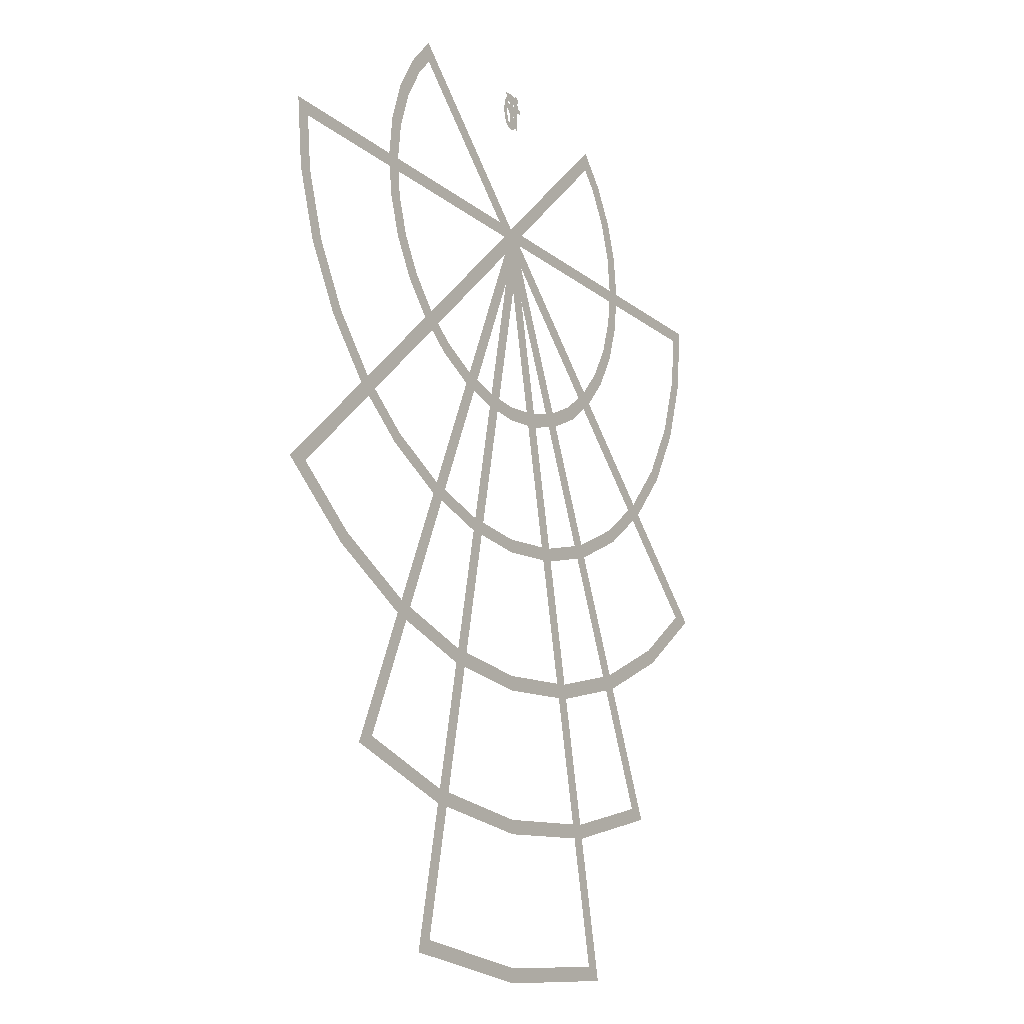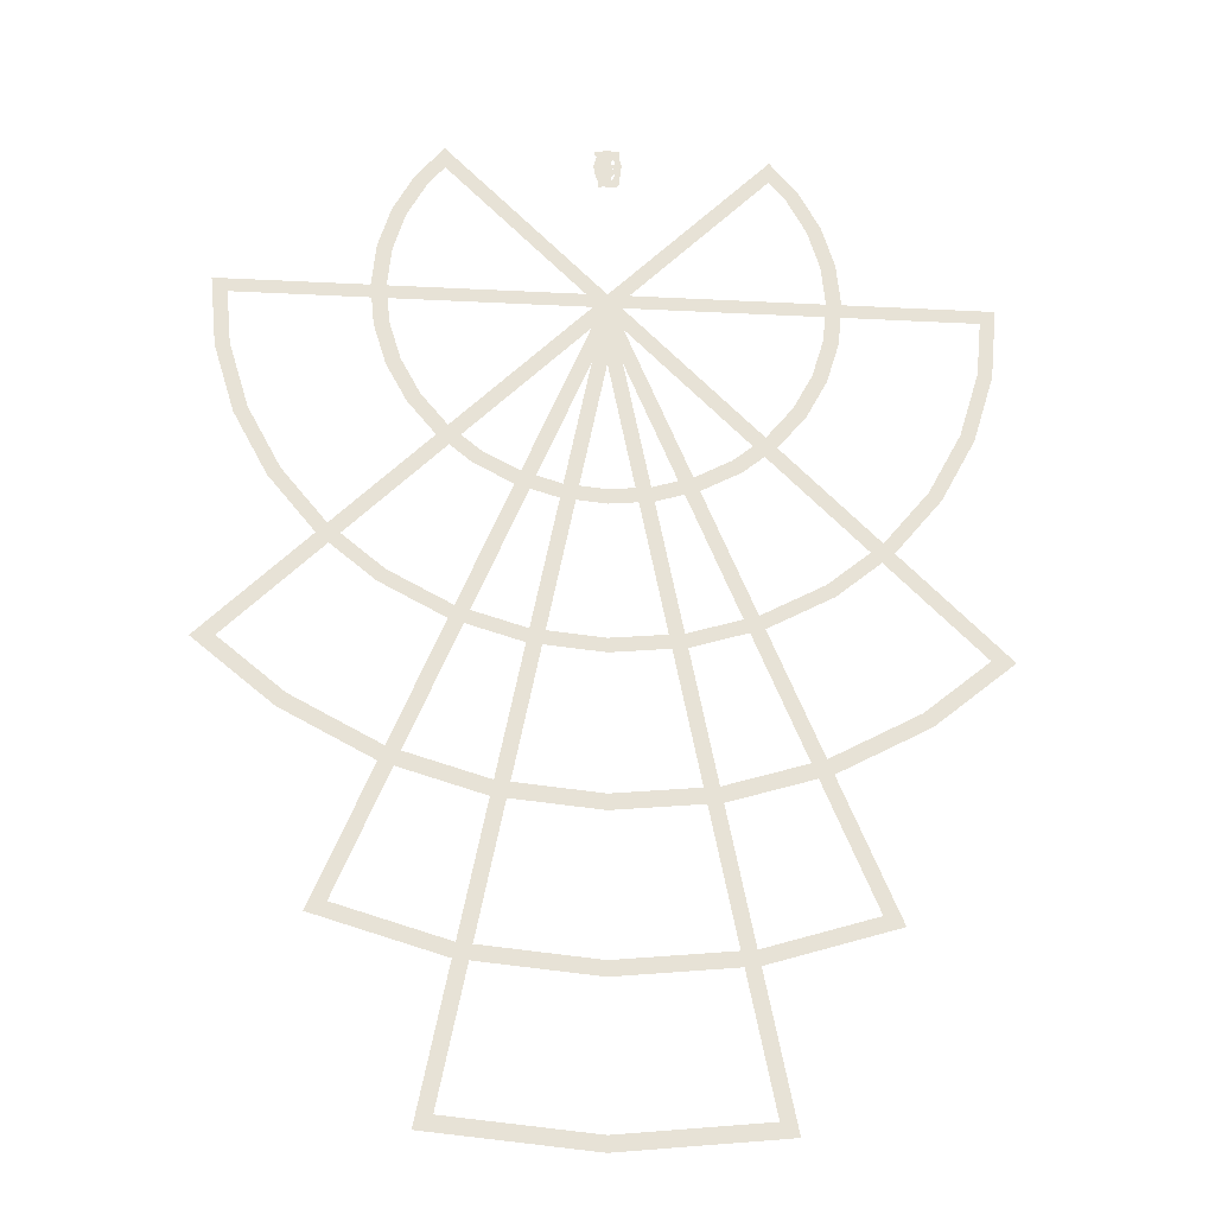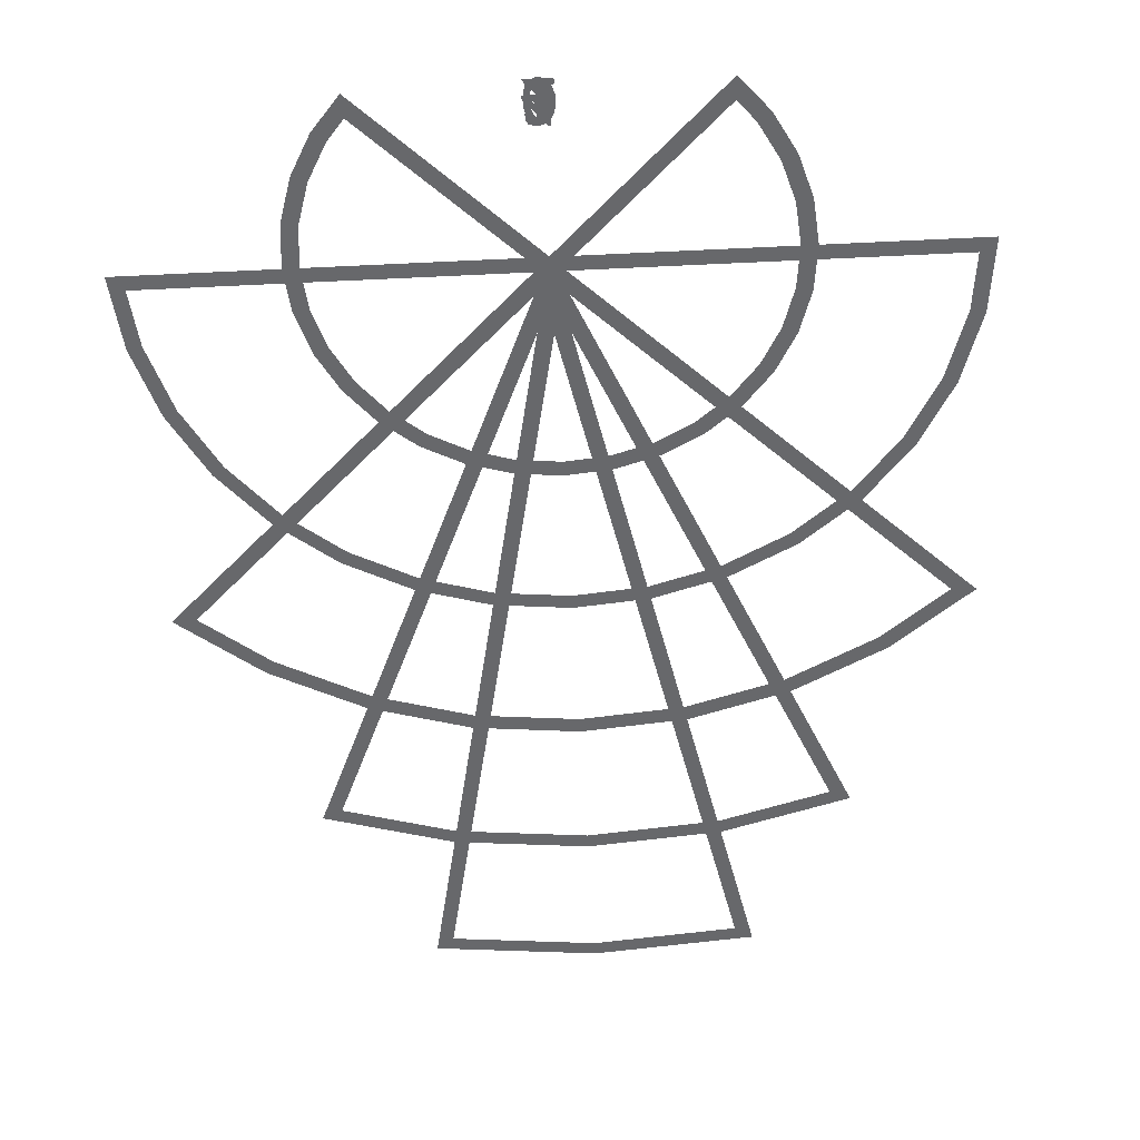
<metadata>
{"format":"obj","ext":"obj","renderer":"f3d","projection":"perspective","resolution":1024,"background":"white","views":[{"elev":-17.5,"azim":-56.1,"up":"+Z"},{"elev":-25.5,"azim":175.3,"up":"+Z"},{"elev":-52.5,"azim":3.0,"up":"+Y"}]}
</metadata>
<code>
o 4-spear_Circle.010
v -0.5 0.02 -0.5
v 0.5727 0.02 -5.893
v -0.5 0.02 -5.999
v -1.573 0.02 -5.893
v -0.5 0.02 -5.899
v 0.4563 0.02 -5.805
v -1.456 0.02 -5.805
v -0.5 0.02 -0.9974
v -0.4408 0.02 0.3236
v -0.4576 0.02 0.3236
v -0.5956 0.02 0.4924
v -0.5956 0.02 0.5104
v -0.48 0.02 0.5104
v -0.48 0.02 0.6
v -0.4408 0.02 0.6
v -0.4408 0.02 0.5104
v -0.4116 0.02 0.5104
v -0.4116 0.02 0.4752
v -0.4408 0.02 0.4752
v -0.4808 0.02 0.3976
v -0.48 0.02 0.3976
v -0.48 0.02 0.4752
v -0.5432 0.02 0.4752
v -0.4136 0.03 0.5628
v -0.518 0.03 0.5628
v -0.5036 0.03 0.5454
v -0.4906 0.03 0.5293
v -0.4791 0.03 0.5144
v -0.469 0.03 0.5006
v -0.4602 0.03 0.4876
v -0.4528 0.03 0.4753
v -0.4466 0.03 0.4636
v -0.4417 0.03 0.4524
v -0.4379 0.03 0.4414
v -0.4353 0.03 0.4306
v -0.4337 0.03 0.4198
v -0.4332 0.03 0.4088
v -0.4339 0.03 0.3965
v -0.4359 0.03 0.385
v -0.4393 0.03 0.3742
v -0.4438 0.03 0.3643
v -0.4495 0.03 0.3553
v -0.4563 0.03 0.3473
v -0.4642 0.03 0.3403
v -0.473 0.03 0.3345
v -0.4826 0.03 0.3298
v -0.4932 0.03 0.3264
v -0.5044 0.03 0.3243
v -0.5164 0.03 0.3236
v -0.5219 0.03 0.3238
v -0.5273 0.03 0.3243
v -0.5326 0.03 0.3252
v -0.538 0.03 0.3264
v -0.5433 0.03 0.328
v -0.5486 0.03 0.33
v -0.5539 0.03 0.3323
v -0.5592 0.03 0.335
v -0.5645 0.03 0.3381
v -0.5699 0.03 0.3416
v -0.5753 0.03 0.3454
v -0.5808 0.03 0.3496
v -0.5808 0.03 0.3988
v -0.5753 0.03 0.3922
v -0.57 0.03 0.3864
v -0.5646 0.03 0.3812
v -0.5594 0.03 0.3768
v -0.5542 0.03 0.373
v -0.5491 0.03 0.3699
v -0.544 0.03 0.3673
v -0.539 0.03 0.3653
v -0.534 0.03 0.3638
v -0.529 0.03 0.3628
v -0.5241 0.03 0.3622
v -0.5192 0.03 0.362
v -0.5126 0.03 0.3624
v -0.5064 0.03 0.3637
v -0.5006 0.03 0.3658
v -0.4952 0.03 0.3686
v -0.4902 0.03 0.3721
v -0.4858 0.03 0.3764
v -0.4819 0.03 0.3812
v -0.4786 0.03 0.3866
v -0.4759 0.03 0.3925
v -0.474 0.03 0.399
v -0.4728 0.03 0.4059
v -0.4724 0.03 0.4132
v -0.4725 0.03 0.4187
v -0.4729 0.03 0.4239
v -0.4736 0.03 0.4289
v -0.4745 0.03 0.4336
v -0.4757 0.03 0.4382
v -0.4772 0.03 0.4427
v -0.4789 0.03 0.4472
v -0.4809 0.03 0.4517
v -0.4832 0.03 0.4564
v -0.4857 0.03 0.4612
v -0.4885 0.03 0.4663
v -0.4916 0.03 0.4716
v -0.4978 0.03 0.4817
v -0.5046 0.03 0.4921
v -0.512 0.03 0.5028
v -0.5198 0.03 0.5137
v -0.528 0.03 0.5246
v -0.5364 0.03 0.5356
v -0.545 0.03 0.5465
v -0.5536 0.03 0.5573
v -0.5622 0.03 0.5678
v -0.5706 0.03 0.578
v -0.5787 0.03 0.5878
v -0.5864 0.03 0.5972
v -0.5864 0.03 0.6
v -0.4136 0.03 0.6
v 1.973 0.03 -2.973
v 1.443 0.03 -3.408
v 0.8386 0.03 -3.732
v 0.1824 0.03 -3.931
v -0.5 0.03 -3.998
v -1.182 0.03 -3.931
v -1.839 0.03 -3.732
v -2.443 0.03 -3.408
v -2.973 0.03 -2.973
v -0.5 0.03 -0.5
v 1.386 0.03 -3.322
v 1.819 0.03 -2.966
v 0.7988 0.03 -3.635
v 0.1621 0.03 -3.829
v -0.5 0.03 -3.894
v -1.162 0.03 -3.829
v -1.799 0.03 -3.635
v -2.386 0.03 -3.322
v -2.819 0.03 -2.966
v -0.5 0.03 -0.6466
v -0.48 0.035 0.3272
v -0.5192 0.035 0.3272
v -0.5192 0.035 0.6
v -0.48 0.035 0.6
v -0.5 0.035 -2.996
v -0.9869 0.035 -2.948
v -1.455 0.035 -2.806
v -1.886 0.035 -2.575
v -2.265 0.035 -2.265
v -2.575 0.035 -1.886
v -2.806 0.035 -1.455
v -2.948 0.035 -0.9869
v -2.996 0.035 -0.5
v -0.5 0.035 -0.5
v 1.996 0.035 -0.5
v 1.948 0.035 -0.9869
v 1.806 0.035 -1.455
v 1.575 0.035 -1.886
v 1.265 0.035 -2.265
v 0.8865 0.035 -2.575
v 0.455 0.035 -2.806
v -0.01314 0.035 -2.948
v -0.9684 0.035 -2.855
v -0.5 0.035 -2.901
v -1.419 0.035 -2.718
v -1.834 0.035 -2.496
v -2.198 0.035 -2.198
v -2.496 0.035 -1.834
v -2.718 0.035 -1.419
v -2.855 0.035 -0.9684
v -2.892 0.035 -0.5943
v 1.855 0.035 -0.9684
v 1.892 0.035 -0.5943
v 1.718 0.035 -1.419
v 1.496 0.035 -1.834
v 1.198 0.035 -2.198
v 0.8338 0.035 -2.496
v 0.4188 0.035 -2.718
v -0.03163 0.035 -2.855
v -0.5 0.035 -0.5943
v -0.5 0.025 -0.5
v 1.222 0.025 -4.657
v 0.3777 0.025 -4.913
v -0.5 0.025 -4.999
v -1.378 0.025 -4.913
v -2.222 0.025 -4.657
v 0.3585 0.025 -4.816
v 1.09 0.025 -4.594
v -0.5 0.025 -4.901
v -1.359 0.025 -4.816
v -2.09 0.025 -4.594
v -0.5 0.025 -0.7564
v -0.5676 0.025 0.3724
v -0.563 0.025 0.3704
v -0.5587 0.025 0.3686
v -0.5545 0.025 0.367
v -0.5505 0.025 0.3657
v -0.5466 0.025 0.3645
v -0.5429 0.025 0.3634
v -0.5392 0.025 0.3626
v -0.5356 0.025 0.3619
v -0.5321 0.025 0.3614
v -0.5285 0.025 0.3611
v -0.5249 0.025 0.3609
v -0.5212 0.025 0.3608
v -0.5142 0.025 0.3611
v -0.5077 0.025 0.3621
v -0.5017 0.025 0.3636
v -0.4962 0.025 0.3658
v -0.4912 0.025 0.3685
v -0.4868 0.025 0.3718
v -0.483 0.025 0.3755
v -0.4798 0.025 0.3798
v -0.4773 0.025 0.3846
v -0.4755 0.025 0.3898
v -0.4744 0.025 0.3955
v -0.474 0.025 0.4016
v -0.4744 0.025 0.4076
v -0.4755 0.025 0.4131
v -0.4774 0.025 0.4183
v -0.48 0.025 0.4229
v -0.4834 0.025 0.427
v -0.4875 0.025 0.4307
v -0.4924 0.025 0.4338
v -0.498 0.025 0.4364
v -0.5044 0.025 0.4385
v -0.5115 0.025 0.44
v -0.5194 0.025 0.4409
v -0.528 0.025 0.4412
v -0.528 0.025 0.4772
v -0.5187 0.025 0.4772
v -0.5102 0.025 0.478
v -0.5025 0.025 0.4797
v -0.4956 0.025 0.4822
v -0.4895 0.025 0.4854
v -0.4843 0.025 0.4892
v -0.4798 0.025 0.4936
v -0.4761 0.025 0.4986
v -0.4733 0.025 0.5041
v -0.4712 0.025 0.51
v -0.47 0.025 0.5162
v -0.4696 0.025 0.5228
v -0.47 0.025 0.5292
v -0.471 0.025 0.5352
v -0.4727 0.025 0.5407
v -0.4751 0.025 0.5458
v -0.478 0.025 0.5504
v -0.4815 0.025 0.5545
v -0.4857 0.025 0.558
v -0.4903 0.025 0.561
v -0.4954 0.025 0.5633
v -0.501 0.025 0.565
v -0.5071 0.025 0.566
v -0.5136 0.025 0.5664
v -0.5186 0.025 0.5663
v -0.5236 0.025 0.5658
v -0.5286 0.025 0.5651
v -0.5336 0.025 0.5641
v -0.5387 0.025 0.5628
v -0.5437 0.025 0.5613
v -0.5488 0.025 0.5594
v -0.5538 0.025 0.5572
v -0.5589 0.025 0.5548
v -0.5641 0.025 0.552
v -0.5692 0.025 0.549
v -0.5744 0.025 0.5456
v -0.5744 0.025 0.588
v -0.5695 0.025 0.5904
v -0.5646 0.025 0.5926
v -0.5597 0.025 0.5947
v -0.5548 0.025 0.5965
v -0.55 0.025 0.5981
v -0.5451 0.025 0.5996
v -0.5403 0.025 0.6008
v -0.5354 0.025 0.6018
v -0.5306 0.025 0.6026
v -0.5259 0.025 0.6031
v -0.5211 0.025 0.6035
v -0.5164 0.025 0.6036
v -0.5041 0.025 0.6029
v -0.4925 0.025 0.6009
v -0.4817 0.025 0.5975
v -0.4717 0.025 0.593
v -0.4626 0.025 0.5873
v -0.4545 0.025 0.5805
v -0.4474 0.025 0.5727
v -0.4415 0.025 0.564
v -0.4368 0.025 0.5543
v -0.4333 0.025 0.5439
v -0.4311 0.025 0.5327
v -0.4304 0.025 0.5208
v -0.4307 0.025 0.5138
v -0.4314 0.025 0.5069
v -0.4327 0.025 0.5
v -0.4345 0.025 0.4934
v -0.4369 0.025 0.4871
v -0.4398 0.025 0.481
v -0.4433 0.025 0.4754
v -0.4473 0.025 0.4703
v -0.452 0.025 0.4657
v -0.4573 0.025 0.4618
v -0.4631 0.025 0.4585
v -0.4696 0.025 0.456
v -0.4637 0.025 0.4525
v -0.4584 0.025 0.4489
v -0.4537 0.025 0.445
v -0.4496 0.025 0.4408
v -0.446 0.025 0.4364
v -0.4429 0.025 0.4317
v -0.4404 0.025 0.4266
v -0.4383 0.025 0.4212
v -0.4368 0.025 0.4153
v -0.4357 0.025 0.4089
v -0.435 0.025 0.4021
v -0.4348 0.025 0.3948
v -0.4355 0.025 0.3843
v -0.4374 0.025 0.3745
v -0.4405 0.025 0.3654
v -0.4448 0.025 0.3571
v -0.4502 0.025 0.3496
v -0.4567 0.025 0.343
v -0.4642 0.025 0.3373
v -0.4727 0.025 0.3325
v -0.482 0.025 0.3286
v -0.4923 0.025 0.3259
v -0.5034 0.025 0.3242
v -0.5152 0.025 0.3236
v -0.5202 0.025 0.3237
v -0.525 0.025 0.3239
v -0.5297 0.025 0.3243
v -0.5342 0.025 0.3248
v -0.5386 0.025 0.3255
v -0.5429 0.025 0.3264
v -0.5471 0.025 0.3274
v -0.5513 0.025 0.3286
v -0.5554 0.025 0.33
v -0.5594 0.025 0.3316
v -0.5635 0.025 0.3333
v -0.5676 0.025 0.3352
v -1.561 0.04 -1.561
v -1.747 0.04 -1.333
v -1.886 0.04 -1.074
v -1.971 0.04 -0.7926
v -2 0.04 -0.5
v -1.971 0.04 -0.2074
v -1.886 0.04 0.07402
v -1.747 0.04 0.3334
v -1.561 0.04 0.5607
v -0.5 0.04 -0.5
v 0.5607 0.04 0.5607
v 0.7472 0.04 0.3334
v 0.8858 0.04 0.07402
v 0.9712 0.04 -0.2074
v 1 0.04 -0.5
v 0.9712 0.04 -0.7926
v 0.8858 0.04 -1.074
v 0.7472 0.04 -1.333
v 0.5607 0.04 -1.561
v 0.3334 0.04 -1.747
v 0.07402 0.04 -1.886
v -0.2074 0.04 -1.971
v -0.5 0.04 -2
v -0.7926 0.04 -1.971
v -1.074 0.04 -1.886
v -1.333 0.04 -1.747
v -1.664 0.04 -1.278
v -1.49 0.04 -1.49
v -1.793 0.04 -1.036
v -1.873 0.04 -0.7731
v -1.9 0.04 -0.5
v -1.873 0.04 -0.2269
v -1.793 0.04 0.03562
v -1.664 0.04 0.2776
v -1.553 0.04 0.4121
v 0.6638 0.04 0.2776
v 0.5534 0.04 0.4121
v 0.7931 0.04 0.03562
v 0.8727 0.04 -0.2269
v 0.8996 0.04 -0.5
v 0.8727 0.04 -0.7731
v 0.7931 0.04 -1.036
v 0.6638 0.04 -1.278
v 0.4897 0.04 -1.49
v 0.2776 0.04 -1.664
v 0.03562 0.04 -1.793
v -0.2269 0.04 -1.873
v -0.5 0.04 -1.9
v -0.7731 0.04 -1.873
v -1.036 0.04 -1.793
v -1.278 0.04 -1.664
v -0.5 0.04 -0.6412
v -0.412 0.04 0.4636
v -0.4127 0.04 0.4432
v -0.4149 0.04 0.4241
v -0.4183 0.04 0.4063
v -0.4231 0.04 0.39
v -0.4291 0.04 0.3752
v -0.4362 0.04 0.3621
v -0.4444 0.04 0.3507
v -0.4537 0.04 0.3412
v -0.464 0.04 0.3337
v -0.4751 0.04 0.3281
v -0.4872 0.04 0.3247
v -0.5 0.04 0.3236
v -0.5128 0.04 0.3247
v -0.5249 0.04 0.3281
v -0.536 0.04 0.3337
v -0.5463 0.04 0.3412
v -0.5556 0.04 0.3507
v -0.5638 0.04 0.3621
v -0.5709 0.04 0.3752
v -0.5769 0.04 0.39
v -0.5817 0.04 0.4063
v -0.5851 0.04 0.4241
v -0.5873 0.04 0.4432
v -0.588 0.04 0.4636
v -0.5873 0.04 0.484
v -0.5851 0.04 0.5031
v -0.5817 0.04 0.5209
v -0.5769 0.04 0.5372
v -0.5709 0.04 0.552
v -0.5638 0.04 0.5651
v -0.5556 0.04 0.5765
v -0.5463 0.04 0.586
v -0.536 0.04 0.5935
v -0.5249 0.04 0.5991
v -0.5128 0.04 0.6025
v -0.5 0.04 0.6036
v -0.4872 0.04 0.6025
v -0.4751 0.04 0.5991
v -0.464 0.04 0.5935
v -0.4537 0.04 0.586
v -0.4444 0.04 0.5765
v -0.4362 0.04 0.5651
v -0.4291 0.04 0.552
v -0.4231 0.04 0.5372
v -0.4183 0.04 0.5209
v -0.4149 0.04 0.5031
v -0.4127 0.04 0.484
v -0.4512 0.04 0.4636
v -0.4516 0.04 0.4791
v -0.4527 0.04 0.4934
v -0.4546 0.04 0.5067
v -0.4571 0.04 0.5187
v -0.4603 0.04 0.5295
v -0.4642 0.04 0.539
v -0.4687 0.04 0.5472
v -0.4738 0.04 0.554
v -0.4795 0.04 0.5593
v -0.4858 0.04 0.5632
v -0.4927 0.04 0.5656
v -0.5 0.04 0.5664
v -0.5073 0.04 0.5656
v -0.5142 0.04 0.5632
v -0.5204 0.04 0.5593
v -0.5262 0.04 0.554
v -0.5313 0.04 0.5472
v -0.5358 0.04 0.539
v -0.5397 0.04 0.5295
v -0.5429 0.04 0.5187
v -0.5454 0.04 0.5067
v -0.5473 0.04 0.4934
v -0.5484 0.04 0.4791
v -0.5488 0.04 0.4636
v -0.5484 0.04 0.4481
v -0.5473 0.04 0.4338
v -0.5454 0.04 0.4205
v -0.5429 0.04 0.4085
v -0.5397 0.04 0.3977
v -0.5358 0.04 0.3882
v -0.5313 0.04 0.38
v -0.5262 0.04 0.3732
v -0.5204 0.04 0.3679
v -0.5142 0.04 0.364
v -0.5073 0.04 0.3616
v -0.5 0.04 0.3608
v -0.4927 0.04 0.3616
v -0.4858 0.04 0.364
v -0.4795 0.04 0.3679
v -0.4738 0.04 0.3732
v -0.4687 0.04 0.38
v -0.4642 0.04 0.3882
v -0.4603 0.04 0.3977
v -0.4571 0.04 0.4085
v -0.4546 0.04 0.4205
v -0.4527 0.04 0.4338
v -0.4516 0.04 0.4481
f 5 6 2 3
f 7 5 3 4
f 6 8 1 2
f 8 7 4 1
f 11 9 10
f 11 20 9
f 20 21 9
f 21 19 9
f 11 23 20
f 22 19 21
f 11 22 23
f 11 19 22
f 11 18 19
f 11 17 18
f 12 17 11
f 13 17 12
f 14 16 13
f 16 17 13
f 14 15 16
f 50 48 49
f 51 48 50
f 52 48 51
f 52 47 48
f 53 47 52
f 53 46 47
f 54 46 53
f 55 46 54
f 55 45 46
f 56 45 55
f 57 45 56
f 57 44 45
f 58 44 57
f 59 44 58
f 59 43 44
f 60 43 59
f 61 43 60
f 61 42 43
f 62 63 61
f 63 64 61
f 64 65 61
f 65 66 61
f 66 67 61
f 67 68 61
f 68 69 61
f 69 70 61
f 70 71 61
f 71 72 61
f 72 73 61
f 73 42 61
f 73 74 42
f 74 41 42
f 75 41 74
f 76 41 75
f 77 41 76
f 77 40 41
f 78 40 77
f 79 40 78
f 80 40 79
f 80 39 40
f 81 39 80
f 82 39 81
f 82 38 39
f 83 38 82
f 84 38 83
f 84 37 38
f 85 37 84
f 86 37 85
f 86 36 37
f 87 36 86
f 88 36 87
f 88 35 36
f 89 35 88
f 90 35 89
f 90 34 35
f 91 34 90
f 92 34 91
f 92 33 34
f 93 33 92
f 94 33 93
f 95 33 94
f 95 32 33
f 96 32 95
f 97 32 96
f 97 31 32
f 98 31 97
f 99 31 98
f 99 30 31
f 100 30 99
f 100 29 30
f 101 29 100
f 101 28 29
f 102 28 101
f 103 28 102
f 103 27 28
f 104 27 103
f 104 26 27
f 105 26 104
f 105 25 26
f 106 25 105
f 107 25 106
f 107 24 25
f 107 112 24
f 108 112 107
f 109 112 108
f 110 112 109
f 111 112 110
f 123 124 113 114
f 125 123 114 115
f 126 125 115 116
f 127 126 116 117
f 128 127 117 118
f 129 128 118 119
f 130 129 119 120
f 131 130 120 121
f 124 132 122 113
f 132 131 121 122
f 135 133 134
f 135 136 133
f 155 156 137 138
f 157 155 138 139
f 158 157 139 140
f 159 158 140 141
f 160 159 141 142
f 161 160 142 143
f 162 161 143 144
f 163 162 144 145
f 164 165 147 148
f 166 164 148 149
f 167 166 149 150
f 168 167 150 151
f 169 168 151 152
f 170 169 152 153
f 171 170 153 154
f 156 171 154 137
f 172 163 145 146
f 165 172 146 147
f 179 180 174 175
f 181 179 175 176
f 182 181 176 177
f 183 182 177 178
f 180 184 173 174
f 184 183 178 173
f 320 318 319
f 321 318 320
f 322 318 321
f 322 317 318
f 323 317 322
f 324 317 323
f 325 317 324
f 325 316 317
f 326 316 325
f 327 316 326
f 328 316 327
f 328 315 316
f 329 315 328
f 330 315 329
f 330 314 315
f 331 314 330
f 185 186 331
f 186 187 331
f 187 188 331
f 188 189 331
f 189 314 331
f 189 190 314
f 190 191 314
f 191 313 314
f 191 192 313
f 192 193 313
f 193 312 313
f 193 194 312
f 194 195 312
f 195 196 312
f 196 311 312
f 196 197 311
f 197 198 311
f 198 310 311
f 199 310 198
f 200 310 199
f 201 310 200
f 201 309 310
f 202 309 201
f 203 309 202
f 204 309 203
f 204 308 309
f 205 308 204
f 206 308 205
f 206 307 308
f 207 307 206
f 208 307 207
f 208 306 307
f 209 306 208
f 210 306 209
f 210 305 306
f 211 305 210
f 211 304 305
f 212 304 211
f 212 303 304
f 213 303 212
f 213 302 303
f 214 302 213
f 214 301 302
f 215 301 214
f 216 301 215
f 216 300 301
f 217 300 216
f 217 299 300
f 218 299 217
f 219 299 218
f 220 299 219
f 220 298 299
f 221 298 220
f 222 298 221
f 222 297 298
f 222 296 297
f 222 295 296
f 222 294 295
f 222 293 294
f 222 292 293
f 222 291 292
f 222 290 291
f 222 223 290
f 223 289 290
f 224 289 223
f 225 289 224
f 226 289 225
f 226 288 289
f 227 288 226
f 228 288 227
f 228 287 288
f 229 287 228
f 229 286 287
f 230 286 229
f 231 286 230
f 231 285 286
f 232 285 231
f 232 284 285
f 233 284 232
f 233 283 284
f 234 283 233
f 234 282 283
f 235 282 234
f 236 282 235
f 236 281 282
f 237 281 236
f 238 281 237
f 238 280 281
f 259 257 258
f 239 280 238
f 259 256 257
f 240 280 239
f 259 255 256
f 240 279 280
f 241 279 240
f 259 254 255
f 259 253 254
f 242 279 241
f 259 252 253
f 243 279 242
f 259 251 252
f 259 250 251
f 244 279 243
f 244 278 279
f 259 249 250
f 245 278 244
f 259 248 249
f 259 247 248
f 246 278 245
f 259 246 247
f 259 278 246
f 259 277 278
f 259 276 277
f 259 275 276
f 260 275 259
f 261 275 260
f 262 275 261
f 262 274 275
f 263 274 262
f 264 274 263
f 264 273 274
f 265 273 264
f 266 273 265
f 267 273 266
f 267 272 273
f 268 272 267
f 269 272 268
f 269 271 272
f 270 271 269
f 358 359 332 333
f 360 358 333 334
f 361 360 334 335
f 362 361 335 336
f 363 362 336 337
f 364 363 337 338
f 365 364 338 339
f 366 365 339 340
f 367 368 342 343
f 369 367 343 344
f 370 369 344 345
f 371 370 345 346
f 372 371 346 347
f 373 372 347 348
f 374 373 348 349
f 375 374 349 350
f 376 375 350 351
f 377 376 351 352
f 378 377 352 353
f 379 378 353 354
f 380 379 354 355
f 381 380 355 356
f 382 381 356 357
f 359 382 357 332
f 383 366 340 341
f 368 383 341 342
f 397 395 396
f 397 394 395
f 398 394 397
f 398 393 394
f 399 393 398
f 399 392 393
f 400 392 399
f 400 391 392
f 401 391 400
f 401 390 391
f 402 468 401
f 468 390 401
f 402 467 468
f 469 390 468
f 470 390 469
f 402 466 467
f 470 389 390
f 403 466 402
f 471 389 470
f 403 465 466
f 472 389 471
f 403 464 465
f 473 389 472
f 403 463 464
f 473 388 389
f 404 463 403
f 474 388 473
f 404 462 463
f 475 388 474
f 404 461 462
f 475 387 388
f 405 461 404
f 476 387 475
f 405 460 461
f 476 386 387
f 406 460 405
f 477 386 476
f 406 459 460
f 478 386 477
f 406 458 459
f 478 385 386
f 407 458 406
f 479 385 478
f 407 457 458
f 479 384 385
f 408 457 407
f 432 384 479
f 408 456 457
f 409 456 408
f 409 455 456
f 433 384 432
f 433 431 384
f 434 431 433
f 409 454 455
f 434 430 431
f 410 454 409
f 410 453 454
f 435 430 434
f 435 429 430
f 411 453 410
f 411 452 453
f 436 429 435
f 411 451 452
f 437 429 436
f 437 428 429
f 412 451 411
f 412 450 451
f 438 428 437
f 438 427 428
f 413 450 412
f 413 449 450
f 439 427 438
f 413 448 449
f 440 427 439
f 440 426 427
f 414 448 413
f 414 447 448
f 441 426 440
f 442 426 441
f 414 446 447
f 443 426 442
f 414 445 446
f 443 425 426
f 415 445 414
f 444 425 443
f 415 444 445
f 415 425 444
f 415 424 425
f 416 424 415
f 416 423 424
f 417 423 416
f 417 422 423
f 418 422 417
f 418 421 422
f 419 421 418
f 419 420 421

</code>
